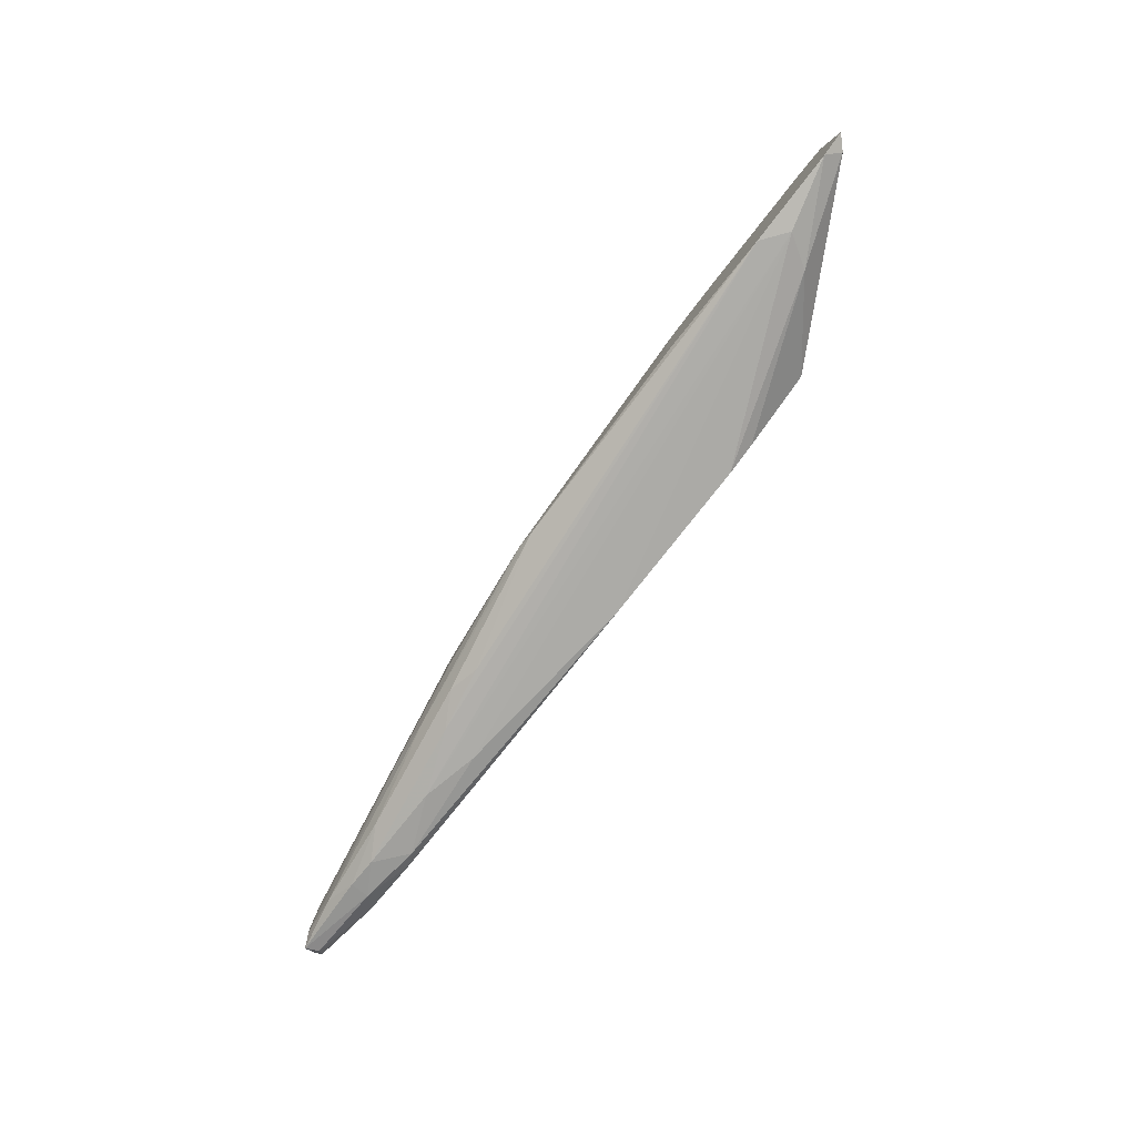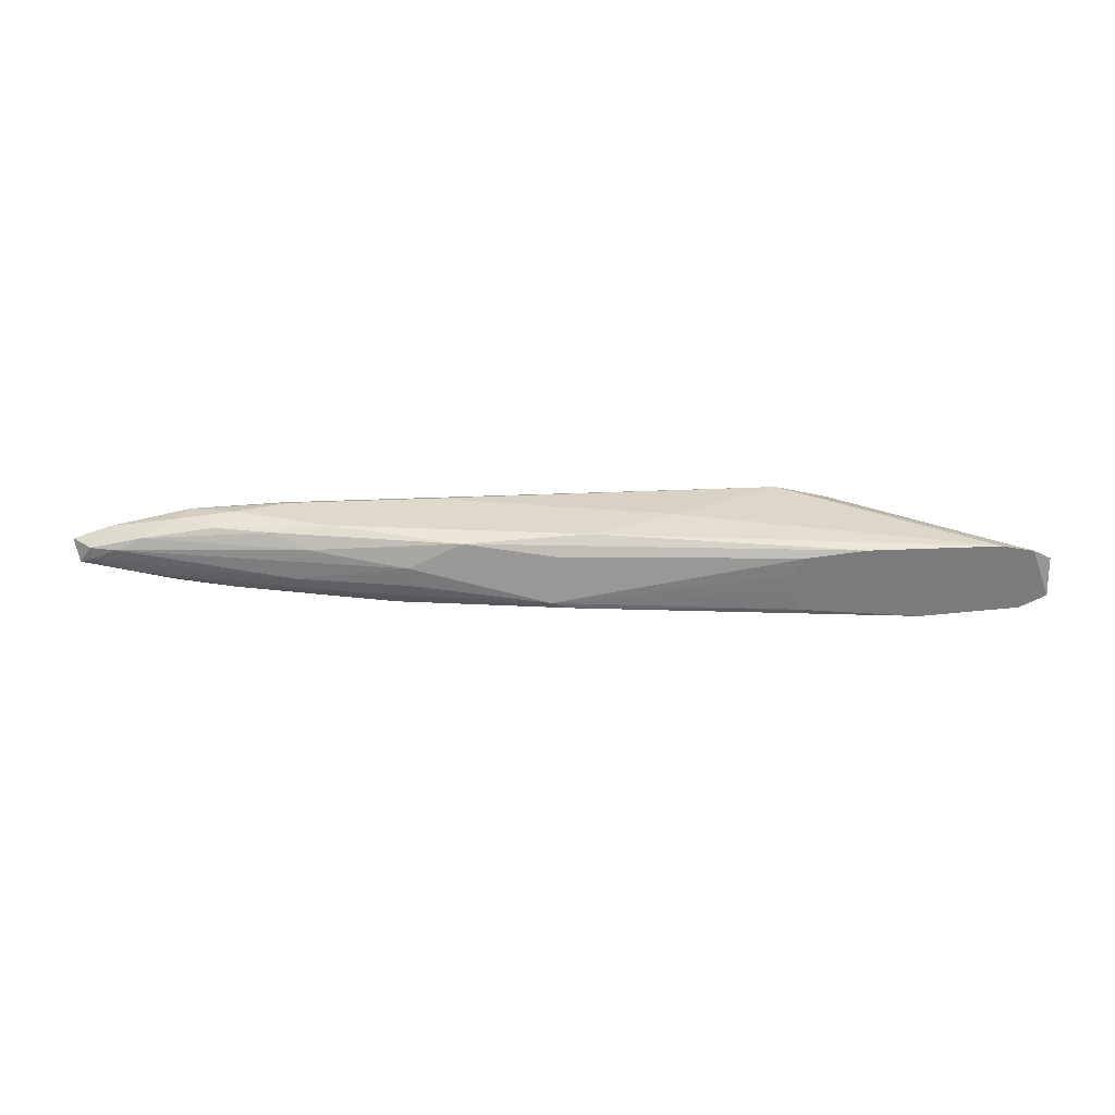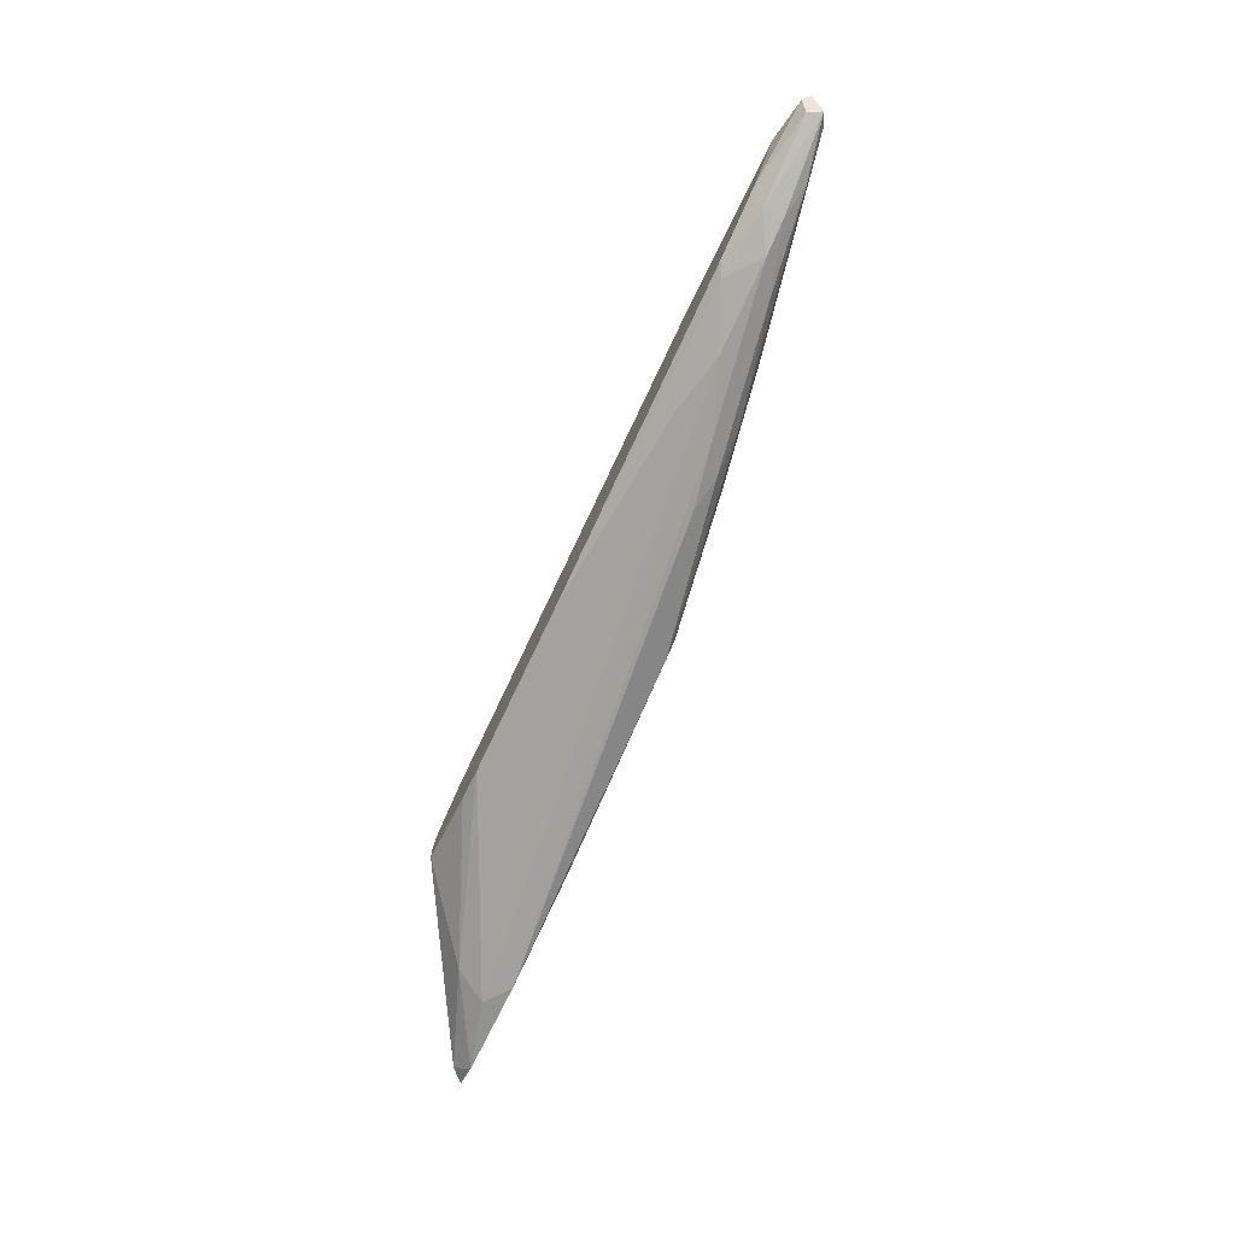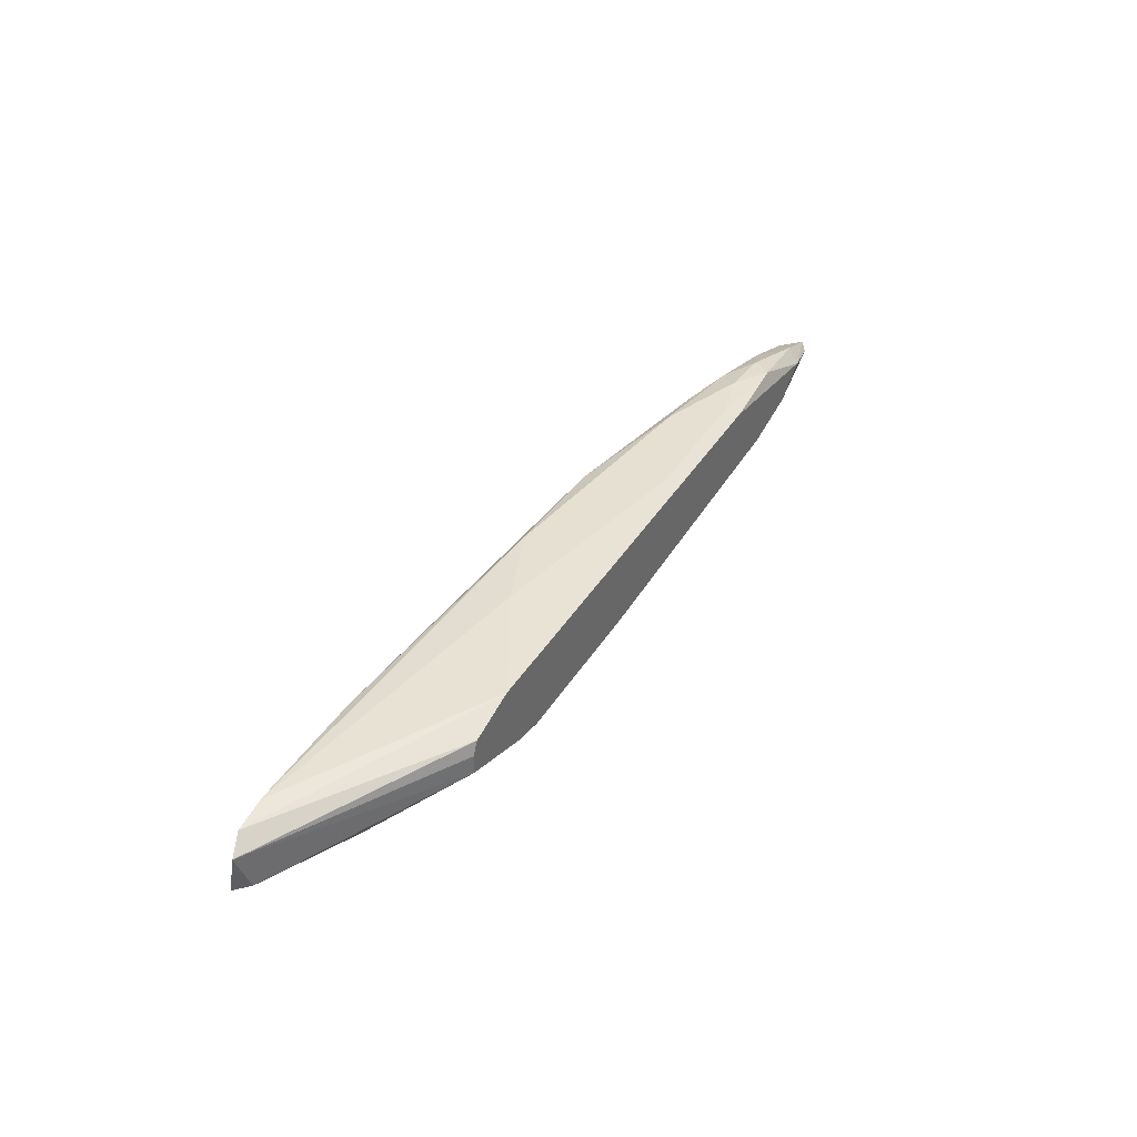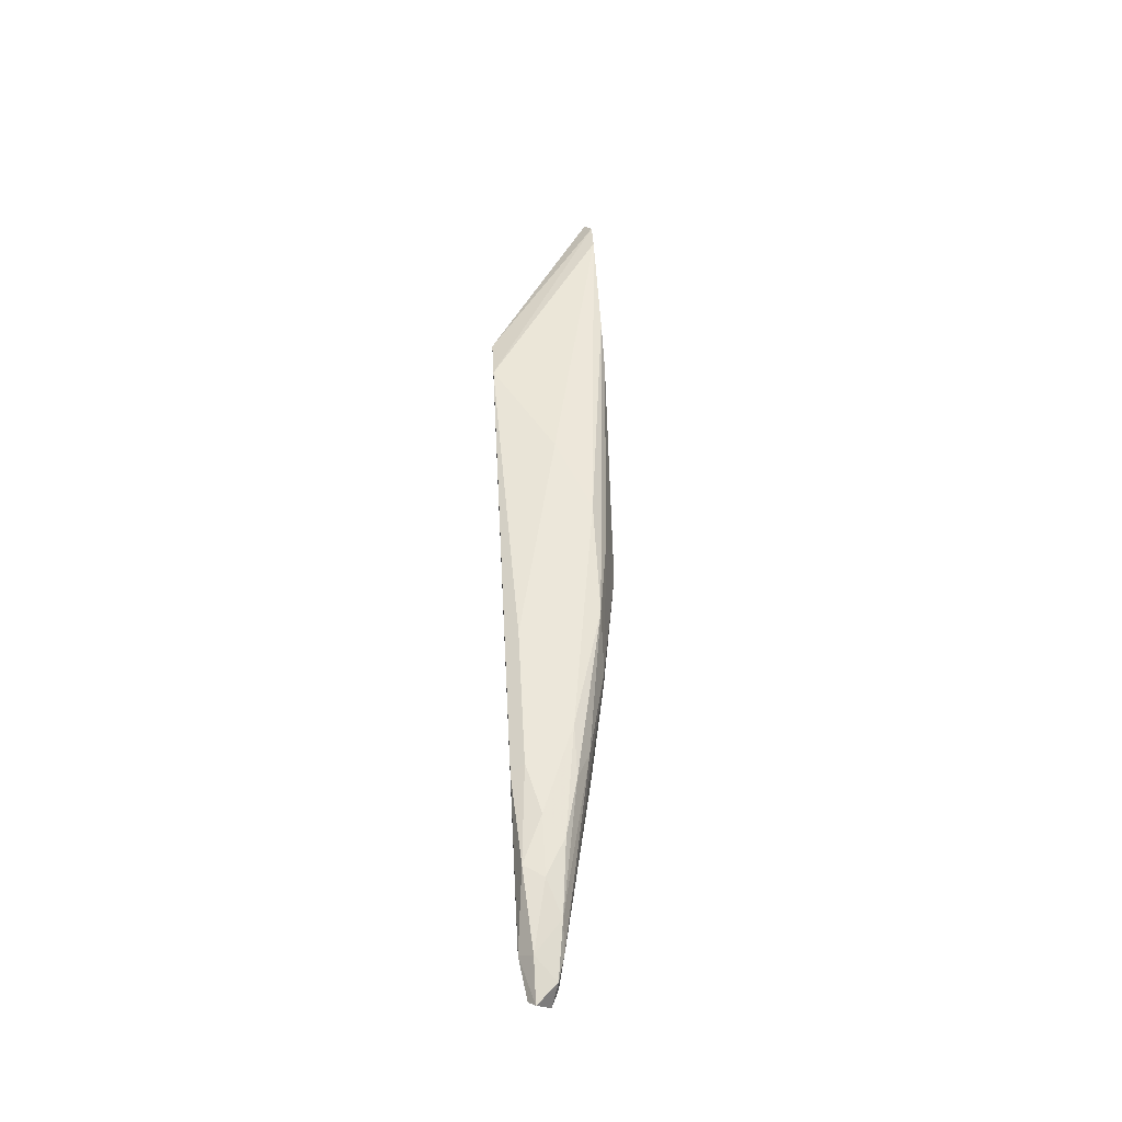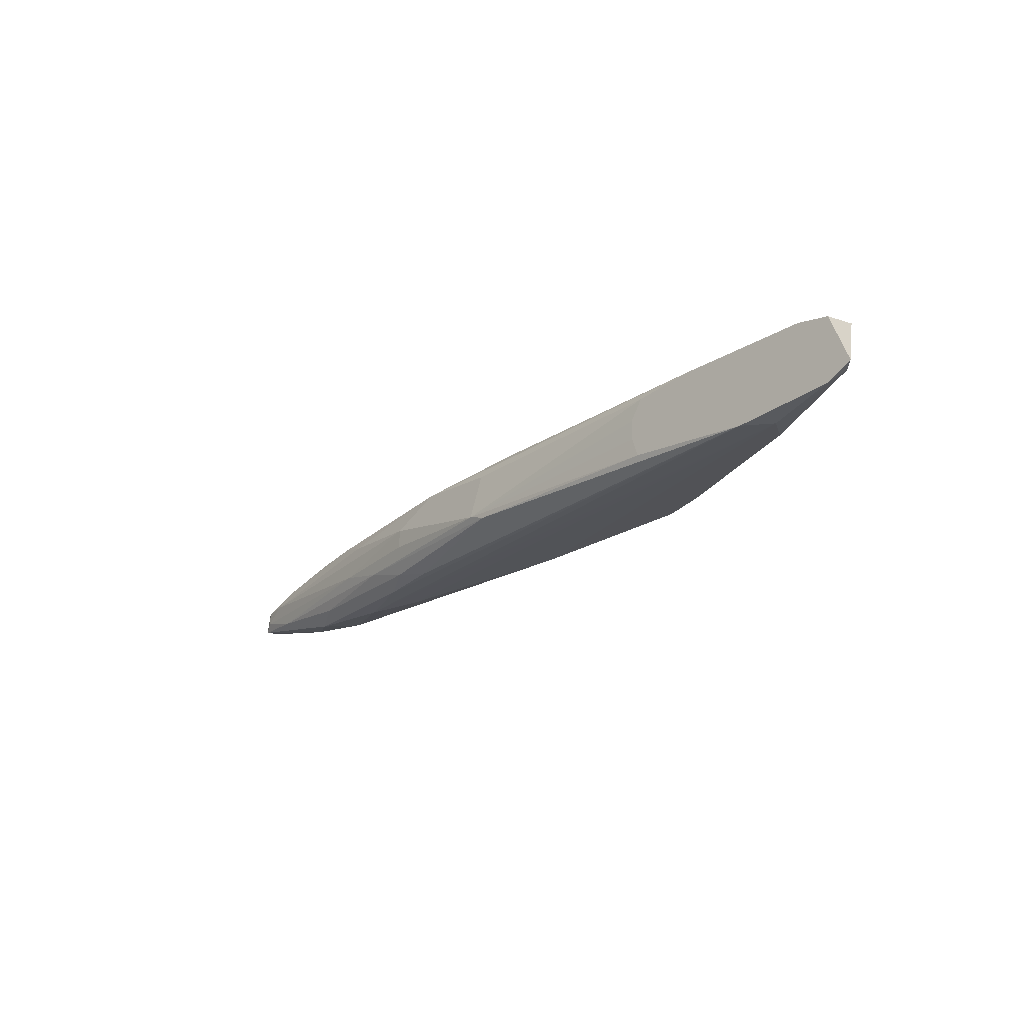
<metadata>
{"format":"obj","ext":"obj","renderer":"f3d","projection":"perspective","resolution":1024,"background":"white","views":[{"elev":-77.9,"azim":-128.1,"up":"+Z"},{"elev":31.8,"azim":176.4,"up":"+Z"},{"elev":-71.5,"azim":65.0,"up":"+Z"},{"elev":37.8,"azim":-62.1,"up":"+Z"},{"elev":50.8,"azim":87.0,"up":"+Z"},{"elev":-24.2,"azim":-134.7,"up":"+Z"}]}
</metadata>
<code>
v 0.07268 -0.000797 0.000489
v 0.004154 0.01009 0.000489
v 0.004154 0.01009 -0.001431
v -0.001619 -0.001438 0.00113
v 0.009277 -0.001438 -0.003994
v 0.04834 0.004327 0.004334
v 0.04194 0.006247 -0.003353
v -0.01827 0.01009 -0.003994
v -0.0157 0.01009 0.003052
v 0.004154 -0.001438 0.003693
v 0.05155 0.001765 -0.003994
v 0.05283 -0.001438 0.003693
v 0.04065 0.007528 0.00113
v -0.008654 0.01009 -0.004635
v 0.0714 0.001765 -0.000151
v 0.05859 -0.001438 -0.002712
v 0.02337 0.007528 0.004334
v 0.0272 0.00945 -0.002072
v -0.02083 0.00945 0.00113
v 0.05731 0.001125 0.004334
v -0.001619 -0.001438 -0.00079
v 0.03552 0.007528 0.003693
v 0.06628 0.002406 0.002411
v 0.01504 0.004327 0.004334
v 0.06372 0.001765 -0.002712
v 0.002882 0.01009 0.002411
v -0.009294 0.004966 -0.003994
v -0.01955 0.008809 -0.002712
v 0.03809 -0.000156 0.004334
v 0.02593 -0.001438 -0.003994
v -0.01122 0.008169 -0.004635
v 0.06947 -0.000156 0.002411
v -0.000979 -0.001438 0.002411
v 0.04513 0.004327 -0.003994
v 0.04641 0.006247 -0.002072
v 0.06884 -0.001438 0.00113
v 0.05731 -0.000797 -0.003353
v 0.07203 -0.000156 -0.00079
v 0.0253 0.00945 -0.002712
v -0.01891 0.01009 0.002411
v 0.06179 -0.000797 0.003693
v 0.02646 0.00865 0.002551
v 0.05731 0.003687 -0.002712
v 0.0714 0.001765 0.00113
v 0.05923 0.003046 0.003693
v 0.05027 0.005607 0.002411
v -0.002891 0.01009 0.003052
v 0.05155 0.005607 -0.00079
v 0.06051 0.001765 -0.003353
v 0.07268 0.001125 -0.00079
v 0.03873 0.005607 -0.003994
v 0.06884 0.002406 0.00113
v -0.02083 0.01009 -0.002712
v 0.006075 -0.001438 -0.003353
v 0.06372 -0.000156 -0.002712
v 0.06307 0.001125 0.003693
v 0.04578 0.000484 -0.003994
v 0.06691 0.002406 -0.001431
v 0.05219 -0.000156 0.004334
v 0.003513 0.01009 -0.003353
v 0.06499 -0.001438 -0.001431
v 0.07333 -0.000156 0.00113
v 0.04065 0.007528 -0.00079
v 0.05347 0.004327 0.003693
f 23 46 64
f 2 3 8
f 2 8 9
f 4 5 10
f 10 5 12
f 8 3 14
f 12 5 16
f 3 2 18
f 6 17 20
f 5 4 21
f 4 19 21
f 17 6 22
f 9 10 24
f 17 9 24
f 20 17 24
f 2 9 26
f 18 2 26
f 27 21 28
f 21 19 28
f 8 27 28
f 10 12 29
f 24 10 29
f 20 24 29
f 16 5 30
f 8 14 31
f 14 11 31
f 27 8 31
f 5 27 31
f 30 5 31
f 4 10 33
f 19 4 33
f 11 14 34
f 12 16 36
f 16 30 37
f 18 35 39
f 35 7 39
f 9 8 40
f 10 9 40
f 33 10 40
f 19 33 40
f 12 36 41
f 36 32 41
f 13 18 42
f 22 13 42
f 18 26 42
f 26 22 42
f 34 7 43
f 7 35 43
f 23 32 44
f 6 20 45
f 13 22 46
f 9 17 47
f 17 22 47
f 26 9 47
f 22 26 47
f 11 34 49
f 37 11 49
f 43 25 49
f 34 43 49
f 1 38 50
f 15 44 50
f 7 34 51
f 34 14 51
f 14 39 51
f 39 7 51
f 44 15 52
f 23 44 52
f 13 46 52
f 46 23 52
f 48 13 52
f 15 48 52
f 8 28 53
f 28 19 53
f 40 8 53
f 19 40 53
f 5 21 54
f 27 5 54
f 21 27 54
f 16 37 55
f 37 49 55
f 49 25 55
f 50 38 55
f 25 50 55
f 32 23 56
f 20 41 56
f 41 32 56
f 45 20 56
f 23 45 56
f 31 11 57
f 30 31 57
f 11 37 57
f 37 30 57
f 25 43 58
f 43 35 58
f 48 15 58
f 35 48 58
f 50 25 58
f 15 50 58
f 29 12 59
f 20 29 59
f 12 41 59
f 41 20 59
f 14 3 60
f 3 18 60
f 39 14 60
f 18 39 60
f 1 36 61
f 36 16 61
f 38 1 61
f 16 55 61
f 55 38 61
f 36 1 62
f 32 36 62
f 44 32 62
f 1 50 62
f 50 44 62
f 18 13 63
f 35 18 63
f 13 48 63
f 48 35 63
f 22 6 64
f 6 45 64
f 45 23 64
f 46 22 64

</code>
